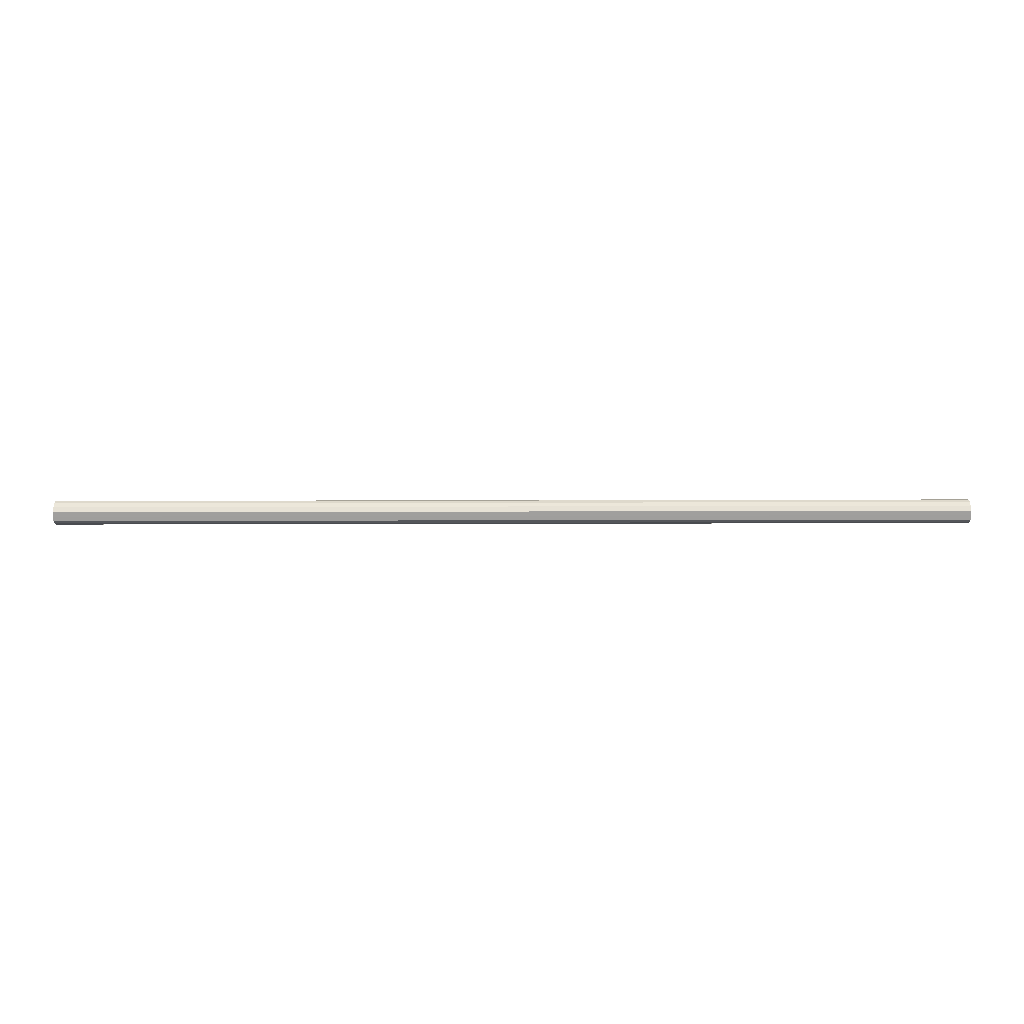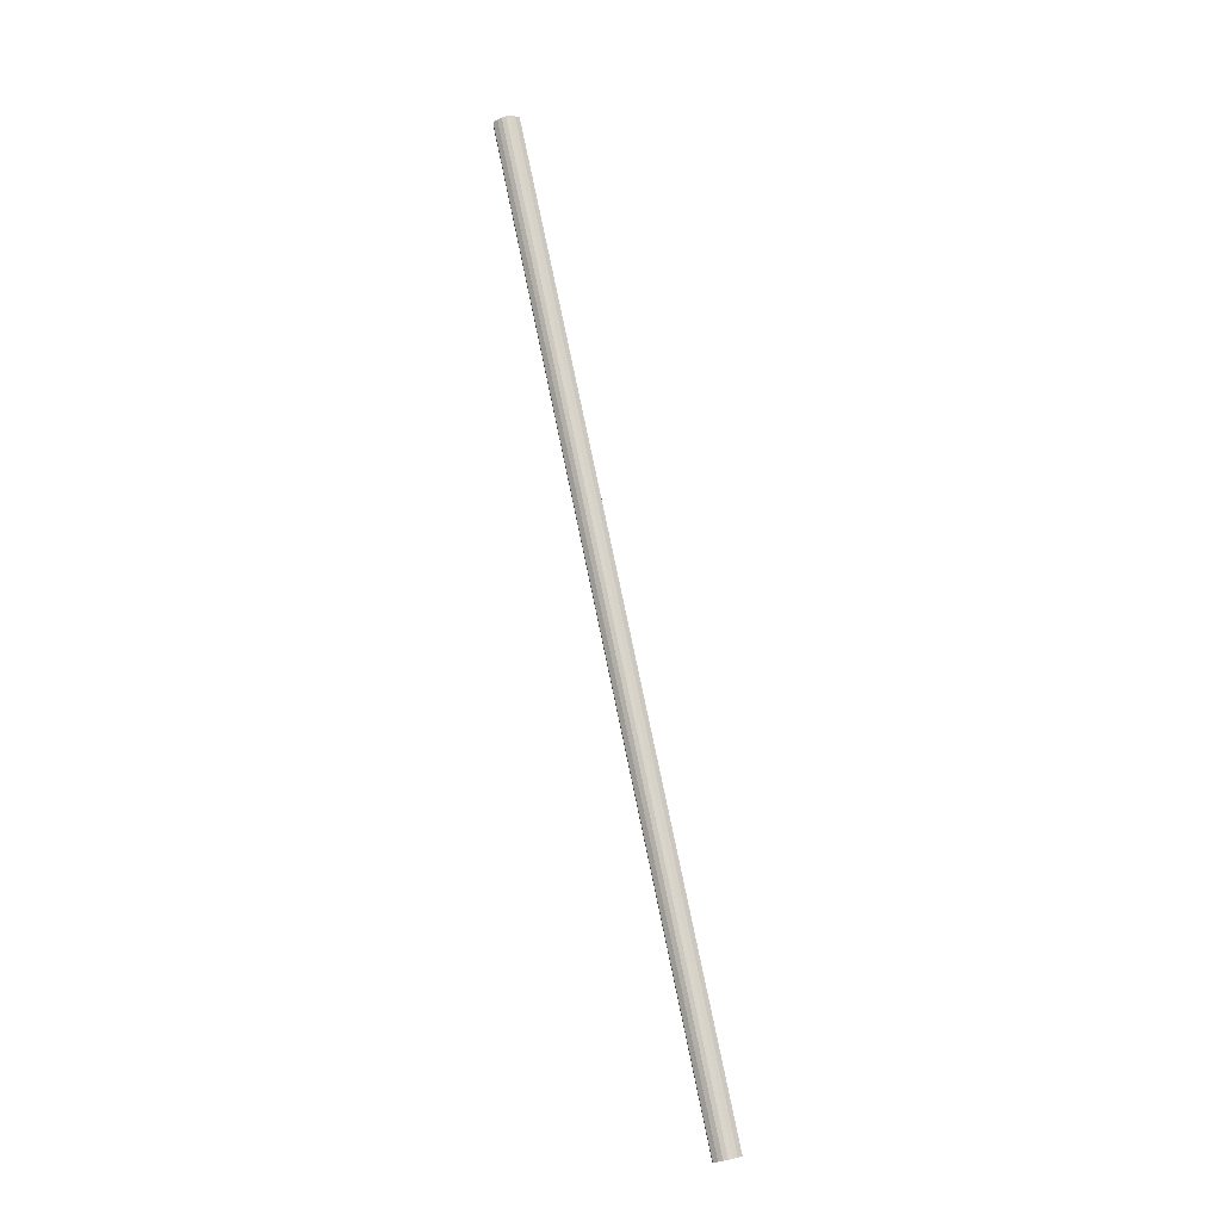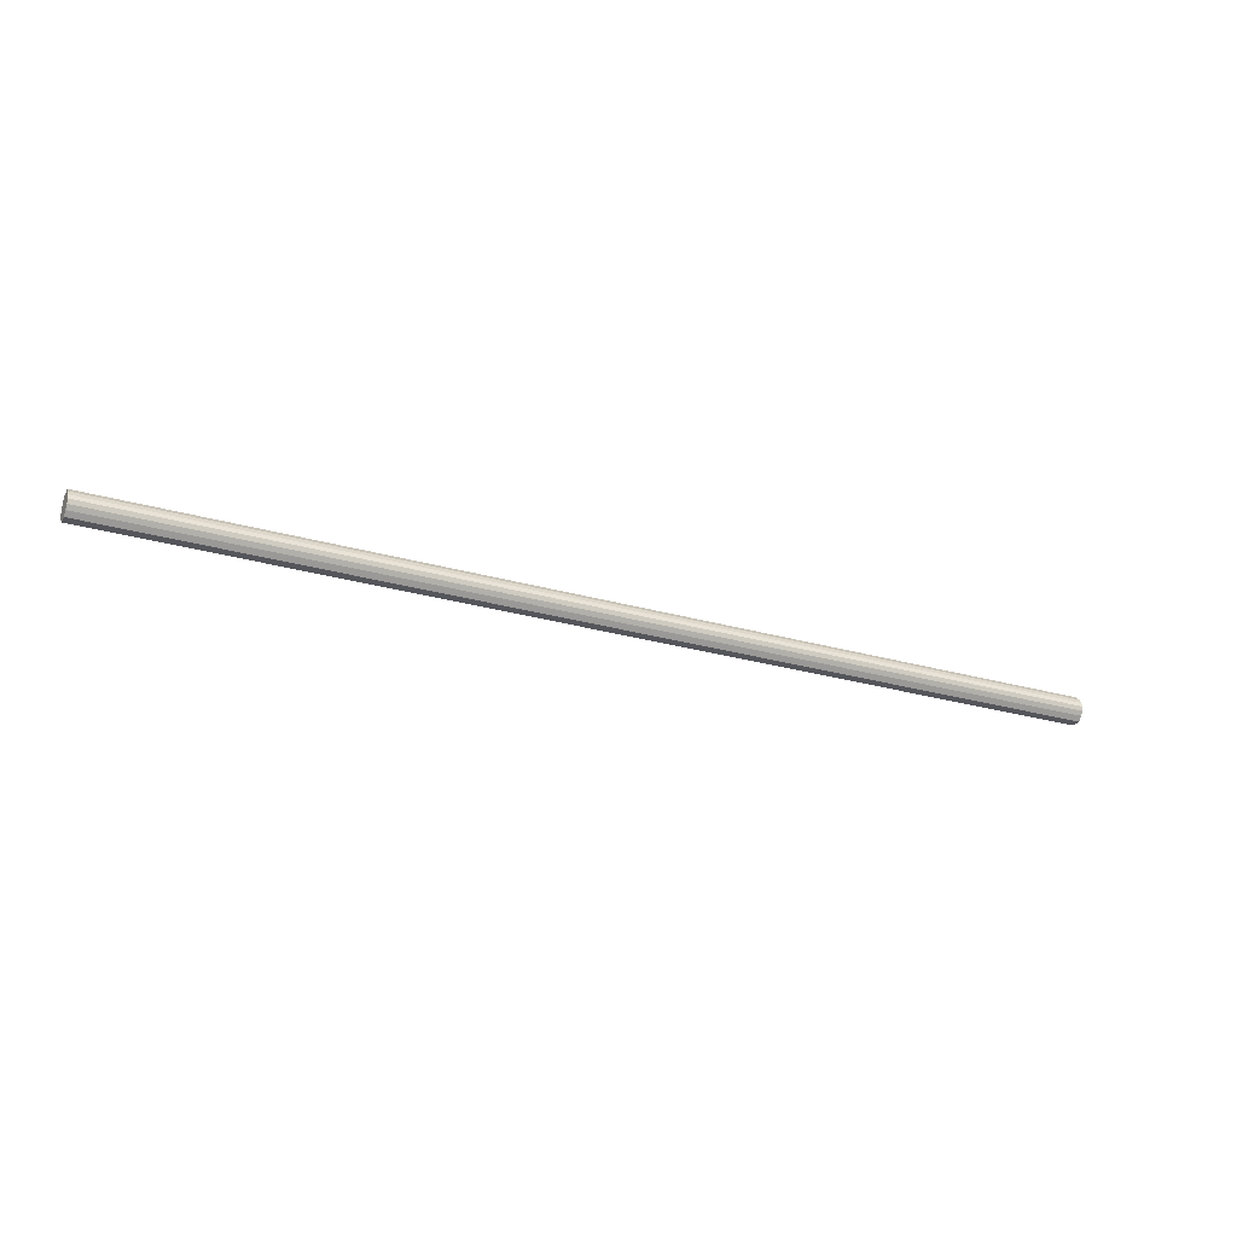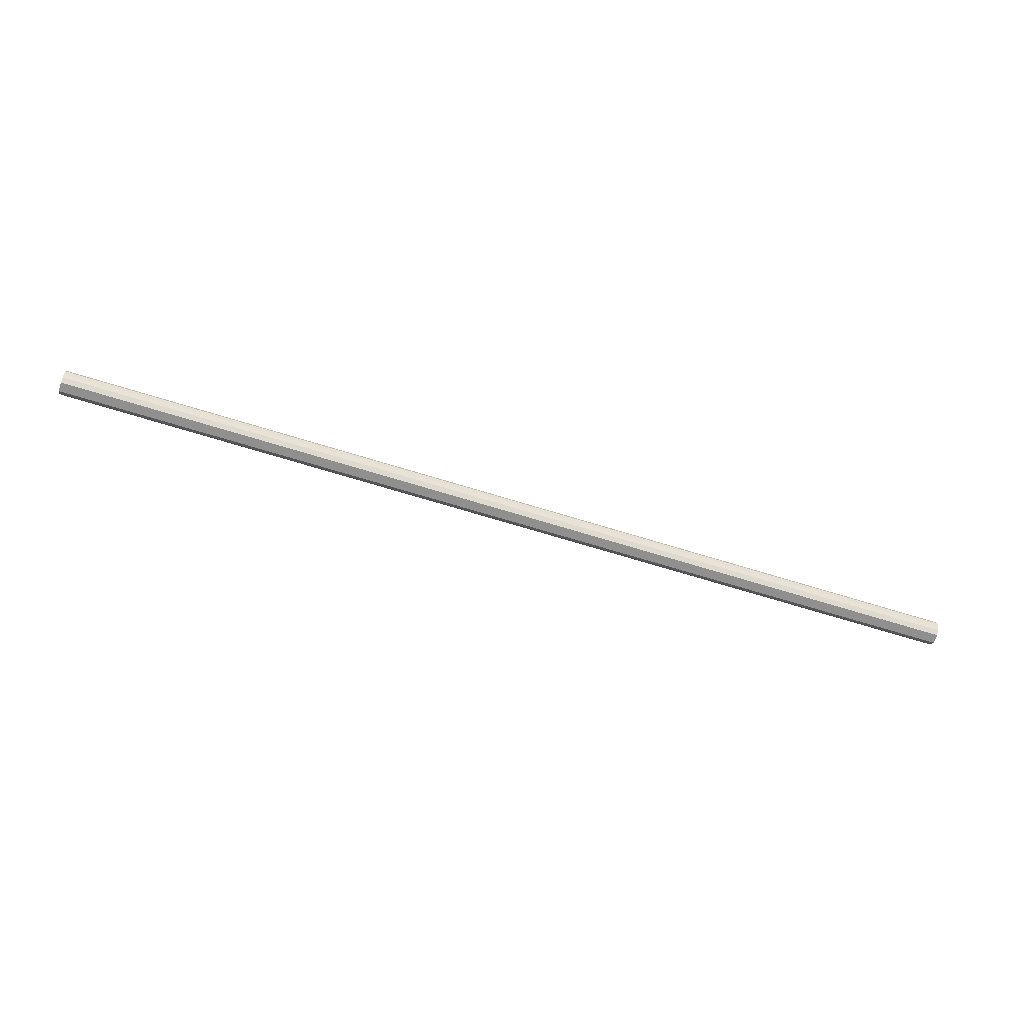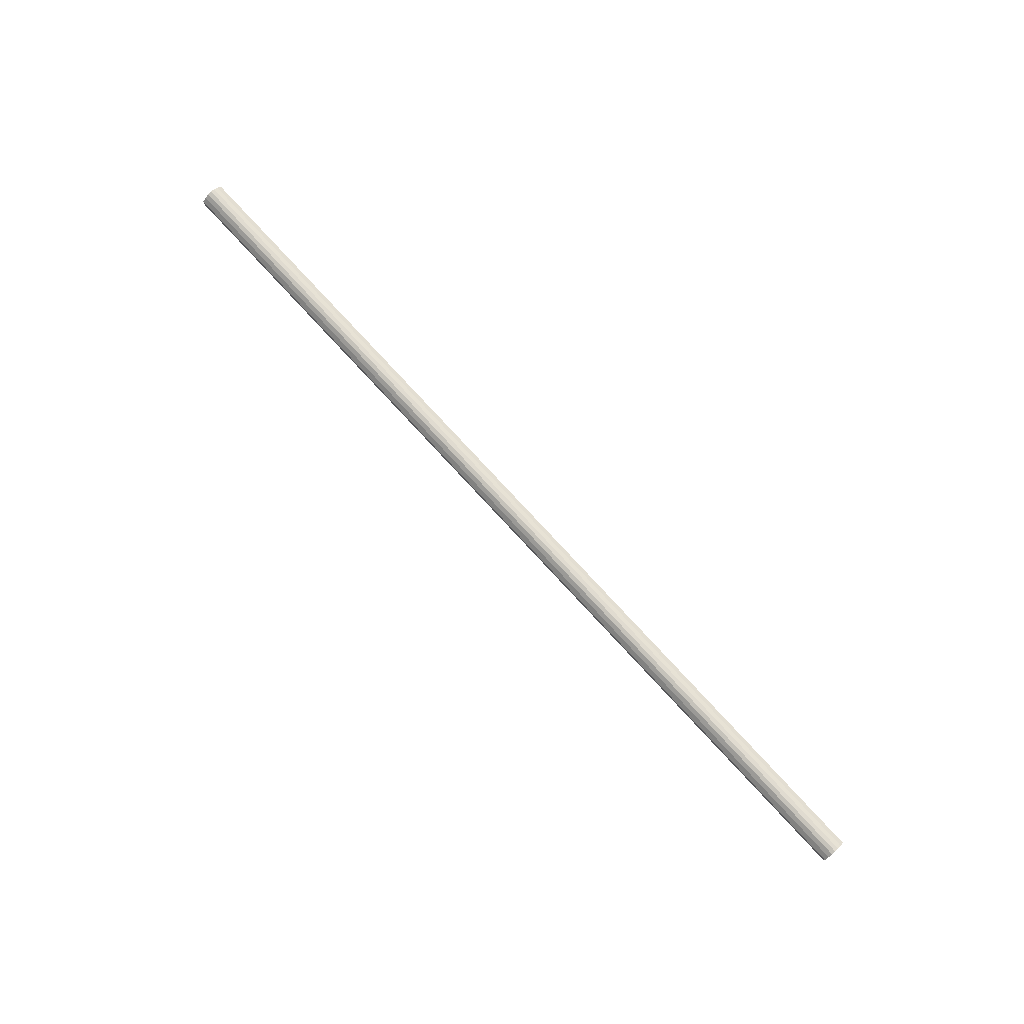
<metadata>
{"format":"obj","ext":"obj","renderer":"f3d","projection":"perspective","resolution":1024,"background":"white","views":[{"elev":-71.1,"azim":-179.9,"up":"+Y"},{"elev":76.6,"azim":-101.7,"up":"+Z"},{"elev":-26.3,"azim":155.3,"up":"+Y"},{"elev":-65.4,"azim":-17.6,"up":"+Y"},{"elev":79.2,"azim":-132.9,"up":"+Z"}]}
</metadata>
<code>
o 16985
v 2199 1868 7.53
v 2199 1868 7.542
v 2202 1868 7.53
v 2199 1868 7.551
v 2202 1868 7.542
v 2199 1868 7.519
v 2202 1868 7.519
v 2199 1868 7.558
v 2202 1868 7.551
v 2199 1868 7.509
v 2202 1868 7.509
v 2199 1868 7.56
v 2202 1868 7.558
v 2199 1868 7.502
v 2202 1868 7.502
v 2199 1867 7.558
v 2202 1868 7.56
v 2199 1868 7.5
v 2202 1868 7.5
v 2199 1867 7.551
v 2202 1867 7.558
v 2199 1867 7.502
v 2202 1867 7.502
v 2199 1867 7.542
v 2202 1867 7.551
v 2199 1867 7.509
v 2202 1867 7.509
v 2199 1867 7.53
v 2202 1867 7.542
v 2199 1867 7.519
v 2202 1867 7.519
v 2202 1867 7.53
v 2202 1868 7.53
v 2199 1868 7.542
v 2202 1868 7.542
v 2199 1868 7.551
v 2202 1868 7.551
v 2202 1868 7.519
v 2199 1868 7.53
v 2202 1868 7.509
v 2199 1868 7.519
v 2199 1868 7.558
v 2202 1868 7.558
v 2202 1868 7.502
v 2199 1868 7.509
v 2202 1868 7.5
v 2199 1868 7.502
v 2199 1868 7.56
v 2202 1868 7.56
v 2202 1867 7.502
v 2199 1868 7.5
v 2202 1867 7.509
v 2199 1867 7.502
v 2199 1867 7.558
v 2202 1867 7.558
v 2202 1867 7.519
v 2199 1867 7.509
v 2202 1867 7.53
v 2199 1867 7.519
v 2199 1867 7.551
v 2202 1867 7.551
v 2202 1867 7.542
v 2199 1867 7.53
v 2199 1867 7.542
v 2199 1868 7.53
v 2199 1868 7.542
v 2199 1868 7.53
v 2199 1868 7.551
v 2199 1868 7.519
v 2199 1868 7.558
v 2199 1868 7.509
v 2199 1868 7.56
v 2199 1868 7.502
v 2199 1867 7.558
v 2199 1868 7.5
v 2199 1867 7.551
v 2199 1867 7.502
v 2199 1867 7.542
v 2199 1867 7.509
v 2199 1867 7.53
v 2199 1867 7.519
v 2202 1868 7.53
v 2202 1868 7.53
v 2202 1868 7.542
v 2202 1868 7.519
v 2202 1868 7.551
v 2202 1868 7.509
v 2202 1868 7.558
v 2202 1868 7.502
v 2202 1868 7.56
v 2202 1868 7.5
v 2202 1867 7.558
v 2202 1867 7.502
v 2202 1867 7.551
v 2202 1867 7.509
v 2202 1867 7.542
v 2202 1867 7.519
v 2202 1867 7.53
f 1 2 3
f 2 4 5
f 6 1 7
f 4 8 9
f 10 6 11
f 8 12 13
f 14 10 15
f 12 16 17
f 18 14 19
f 16 20 21
f 22 18 23
f 20 24 25
f 26 22 27
f 24 28 29
f 30 26 31
f 28 30 32
f 33 34 35
f 35 36 37
f 38 39 33
f 40 41 38
f 37 42 43
f 44 45 40
f 46 47 44
f 43 48 49
f 50 51 46
f 52 53 50
f 49 54 55
f 56 57 52
f 58 59 56
f 55 60 61
f 62 63 58
f 61 64 62
f 65 66 67
f 65 68 66
f 65 67 69
f 65 70 68
f 65 69 71
f 65 72 70
f 65 71 73
f 65 74 72
f 65 73 75
f 65 76 74
f 65 75 77
f 65 78 76
f 65 77 79
f 65 80 78
f 65 79 81
f 65 81 80
f 82 83 84
f 82 85 83
f 82 84 86
f 82 87 85
f 82 86 88
f 82 89 87
f 82 88 90
f 82 91 89
f 82 90 92
f 82 93 91
f 82 92 94
f 82 95 93
f 82 94 96
f 82 97 95
f 82 96 98
f 82 98 97

</code>
